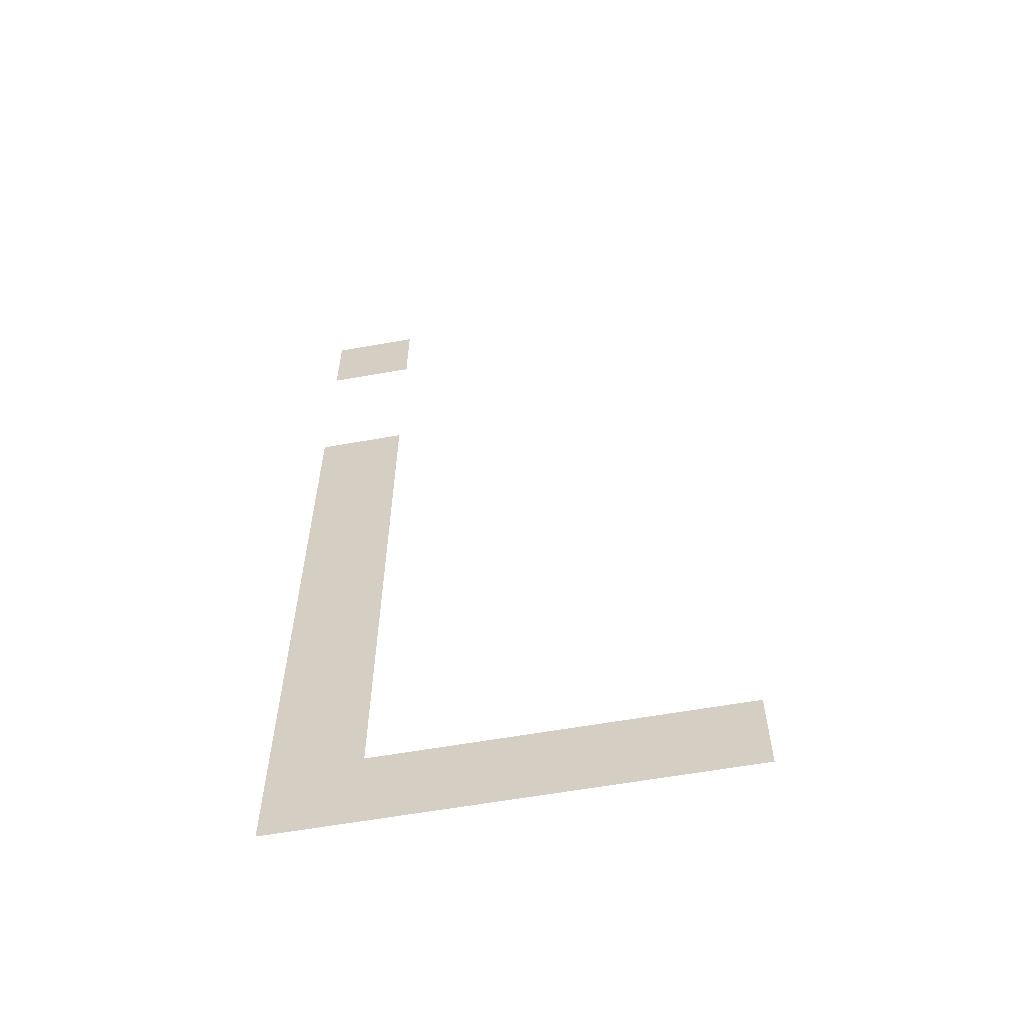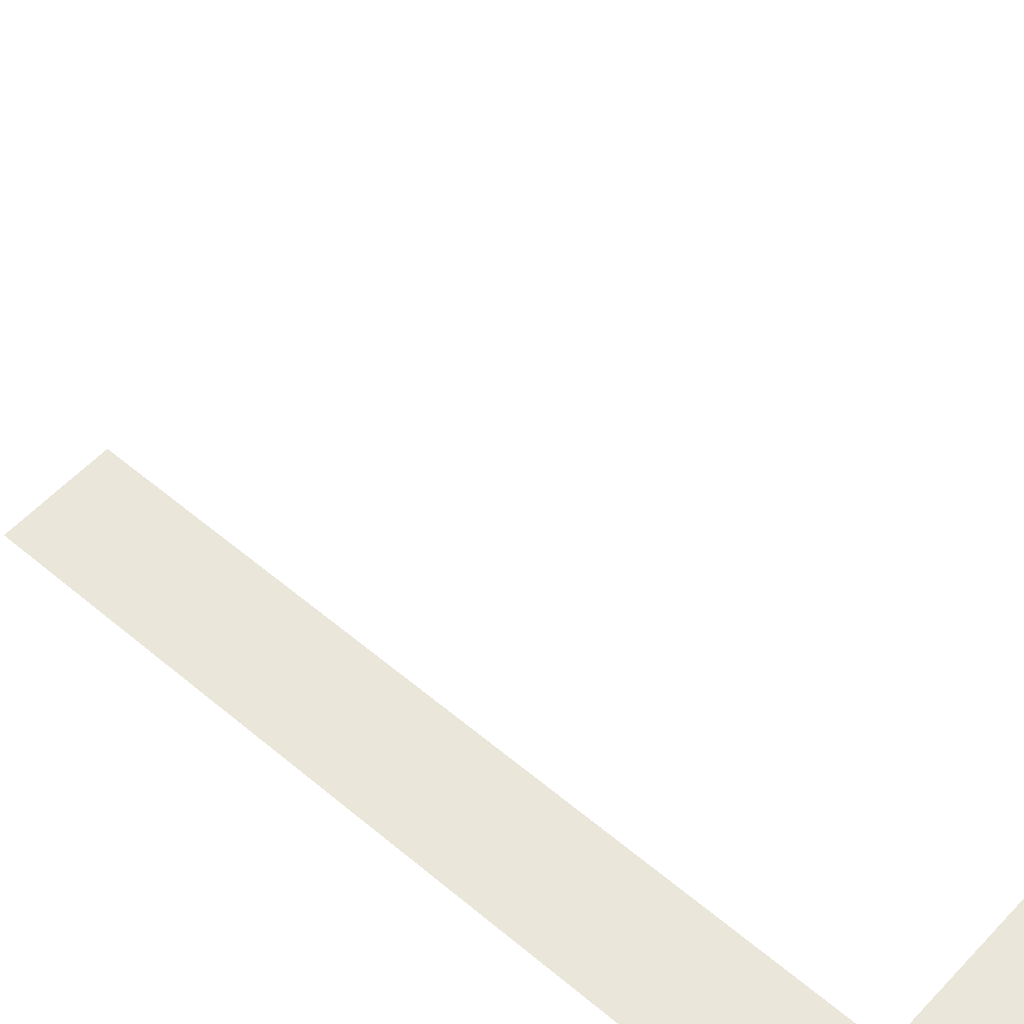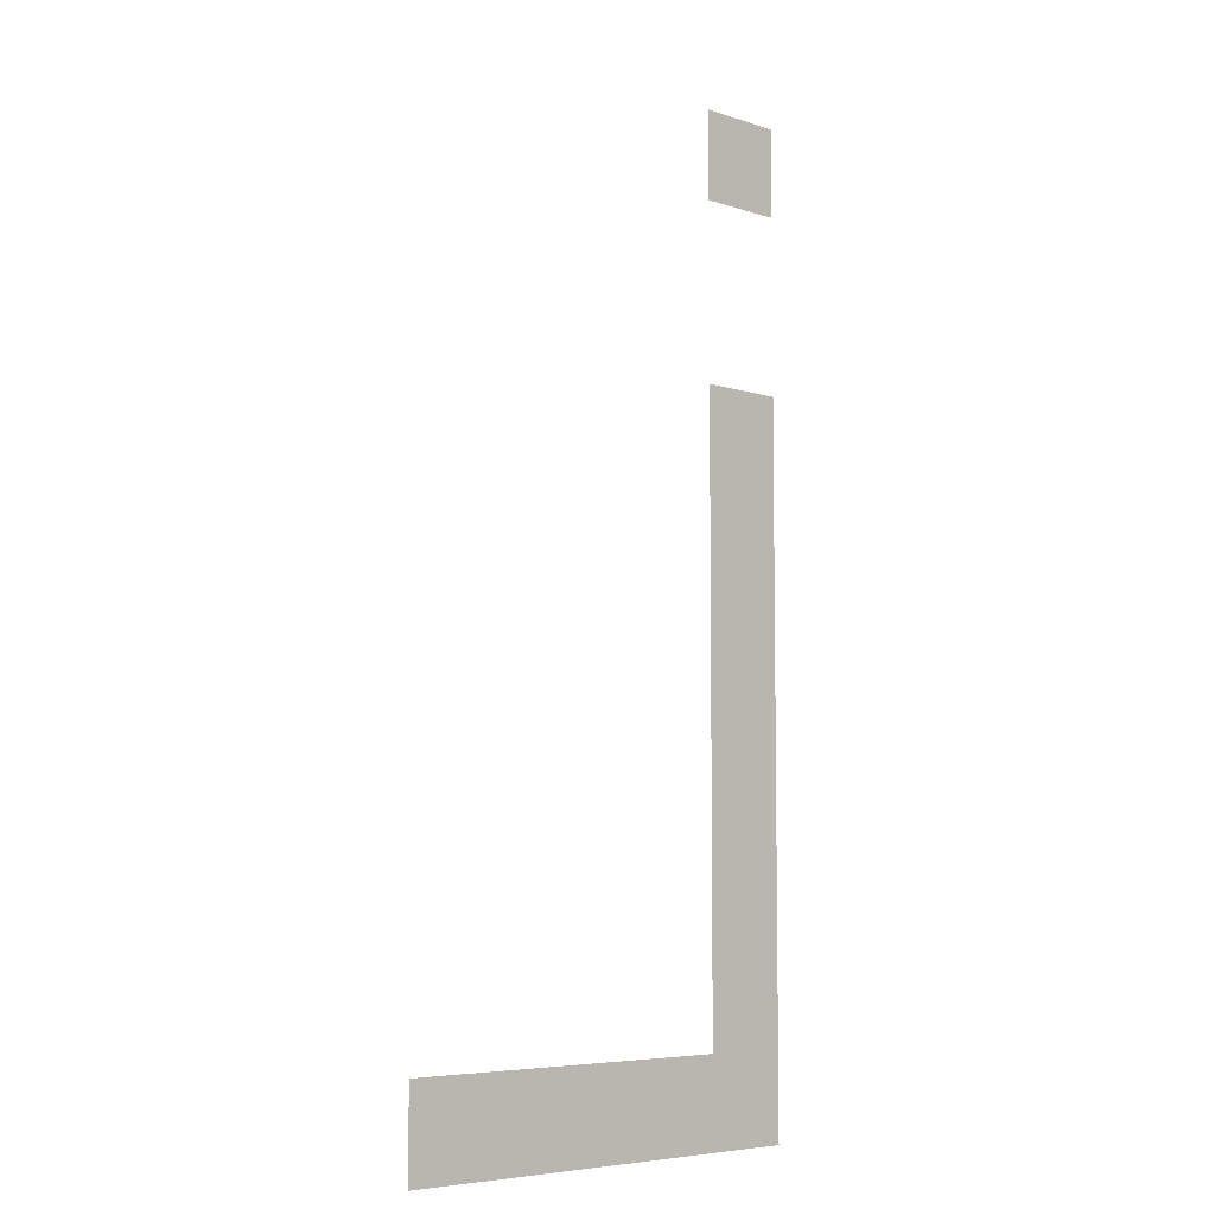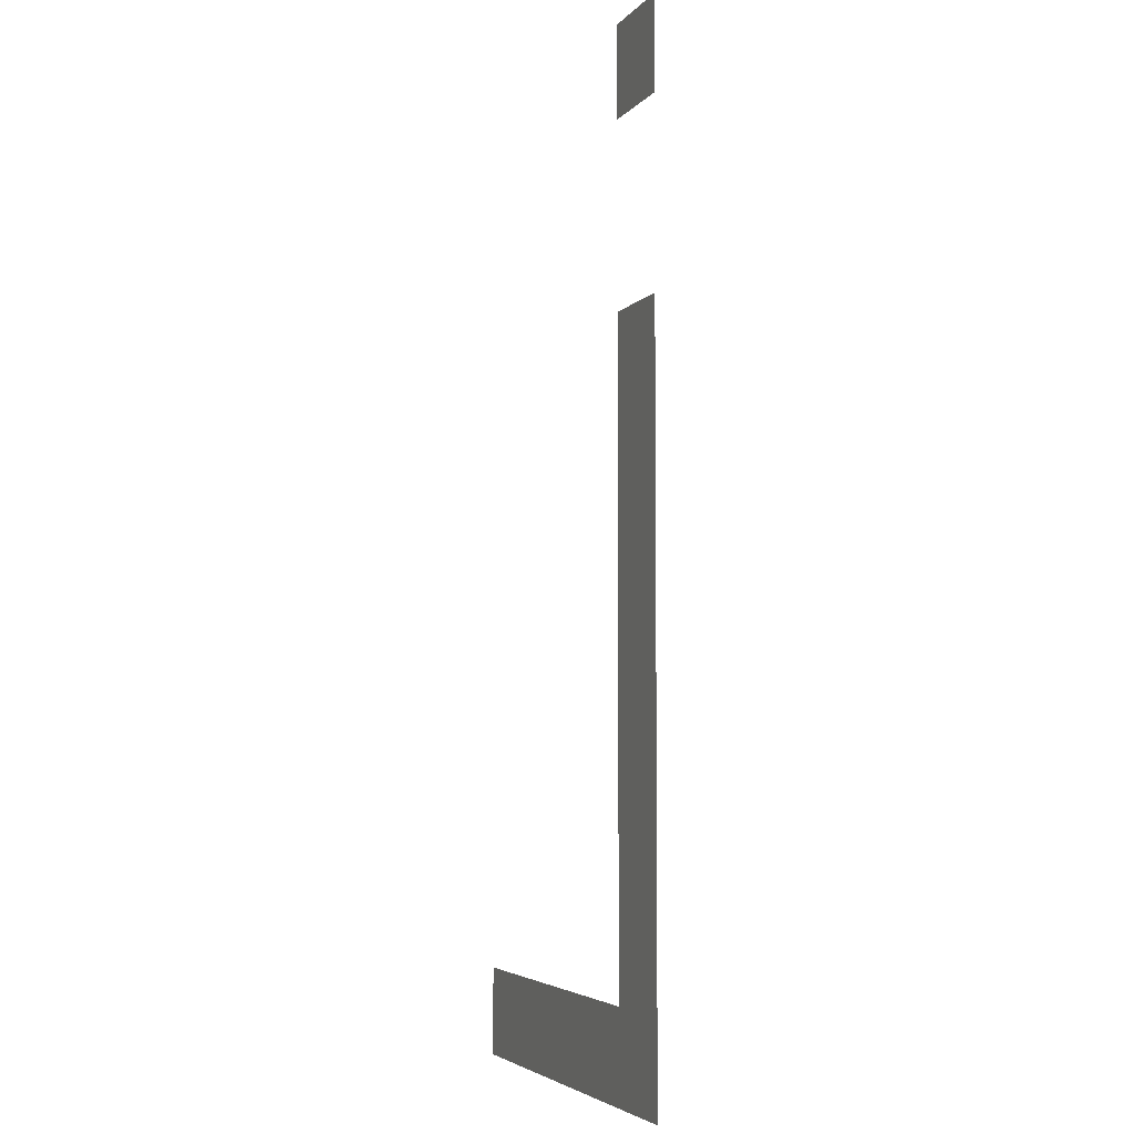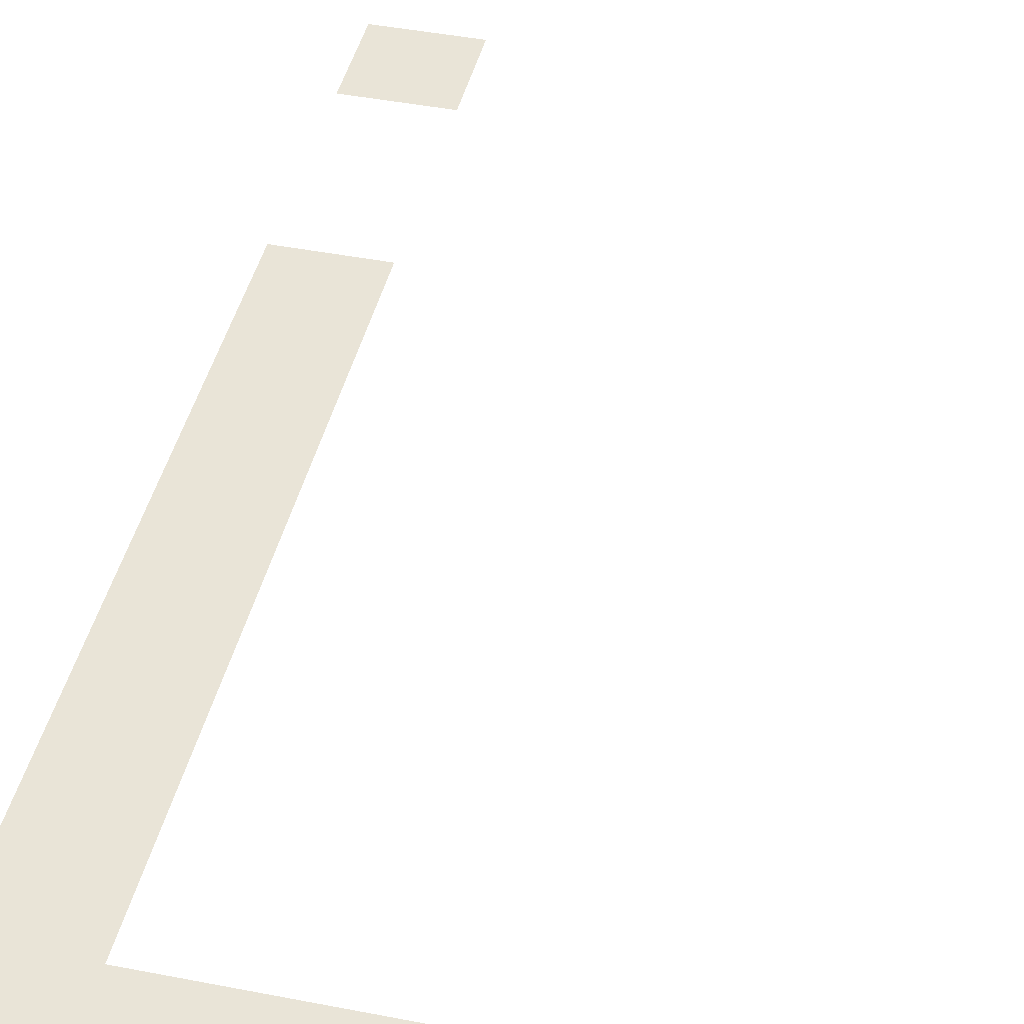
<metadata>
{"format":"obj","ext":"obj","renderer":"f3d","projection":"perspective","resolution":1024,"background":"white","views":[{"elev":-60.3,"azim":10.3,"up":"+Y"},{"elev":54.7,"azim":-48.2,"up":"+Z"},{"elev":-6.3,"azim":136.2,"up":"+Y"},{"elev":-4.6,"azim":-110.1,"up":"+Y"},{"elev":43.0,"azim":13.1,"up":"+Z"}]}
</metadata>
<code>
v -208 -32 0
v -224 -32 0
v -224 -16 0
v -208 -16 0
v -208 -80 0
v -224 -80 0
v -224 -64 0
v -208 -64 0
v -208 -96 0
v -224 -96 0
v -224 -80 0
v -208 -80 0
v -208 -112 0
v -224 -112 0
v -224 -96 0
v -208 -96 0
v -208 -128 0
v -224 -128 0
v -224 -112 0
v -208 -112 0
v -208 -144 0
v -224 -144 0
v -224 -128 0
v -208 -128 0
v -208 -160 0
v -224 -160 0
v -224 -144 0
v -208 -144 0
v -208 -176 0
v -224 -176 0
v -224 -160 0
v -208 -160 0
v -144 -192 0
v -160 -192 0
v -160 -176 0
v -144 -176 0
v -160 -192 0
v -176 -192 0
v -176 -176 0
v -160 -176 0
v -176 -192 0
v -192 -192 0
v -192 -176 0
v -176 -176 0
v -192 -192 0
v -208 -192 0
v -208 -176 0
v -192 -176 0
v -208 -192 0
v -224 -192 0
v -224 -176 0
v -208 -176 0
g icmc_mesh_0136
f 1 2 3 4
f 5 6 7 8
f 9 10 11 12
f 13 14 15 16
f 17 18 19 20
f 21 22 23 24
f 25 26 27 28
f 29 30 31 32
f 33 34 35 36
f 37 38 39 40
f 41 42 43 44
f 45 46 47 48
f 49 50 51 52

</code>
